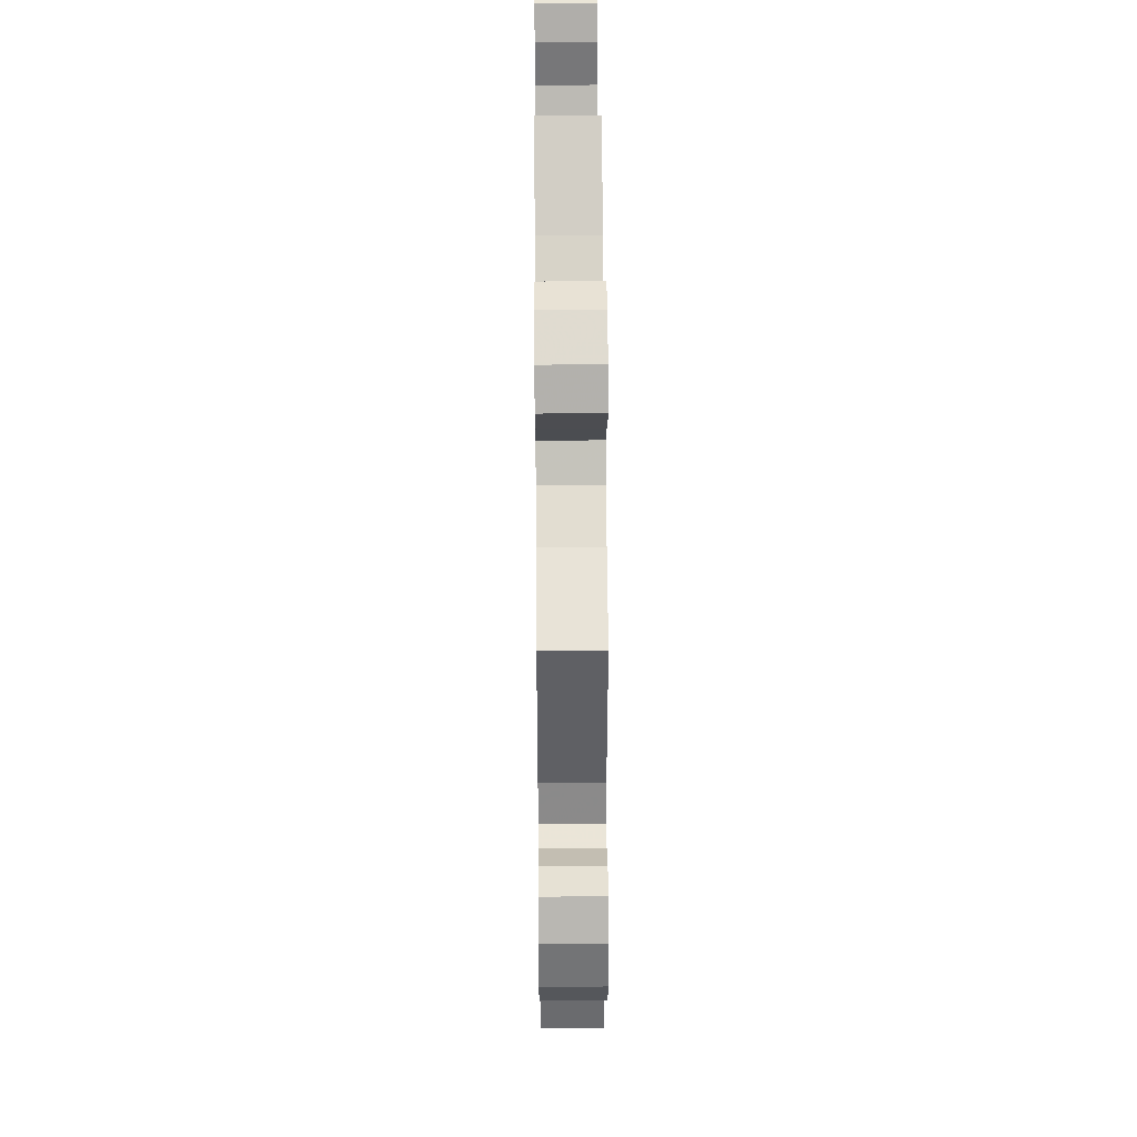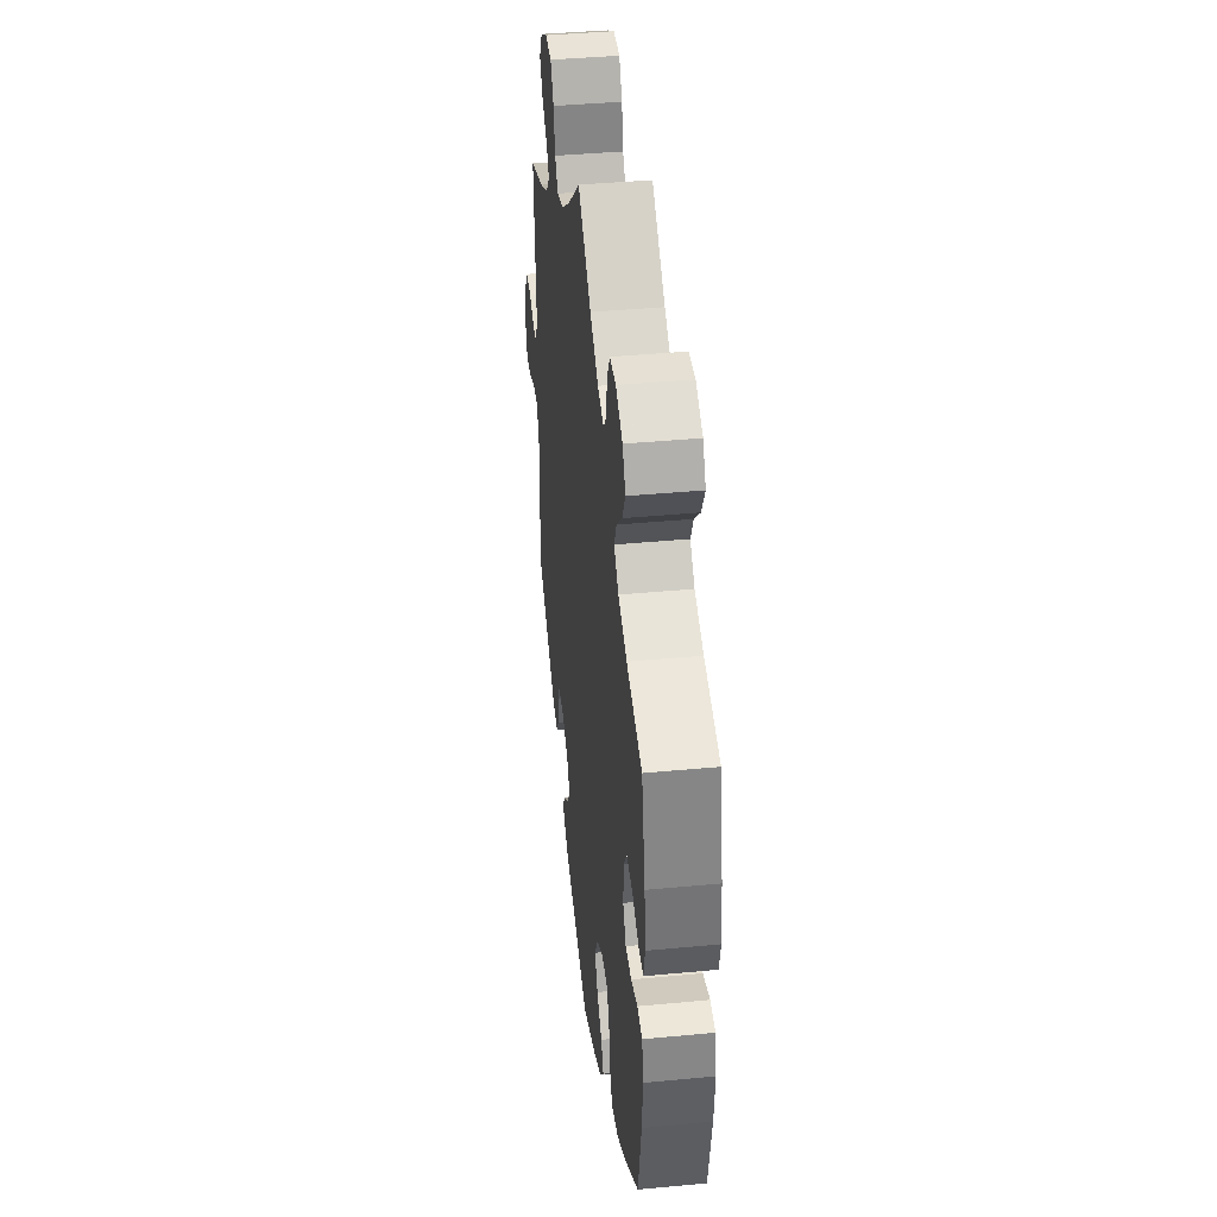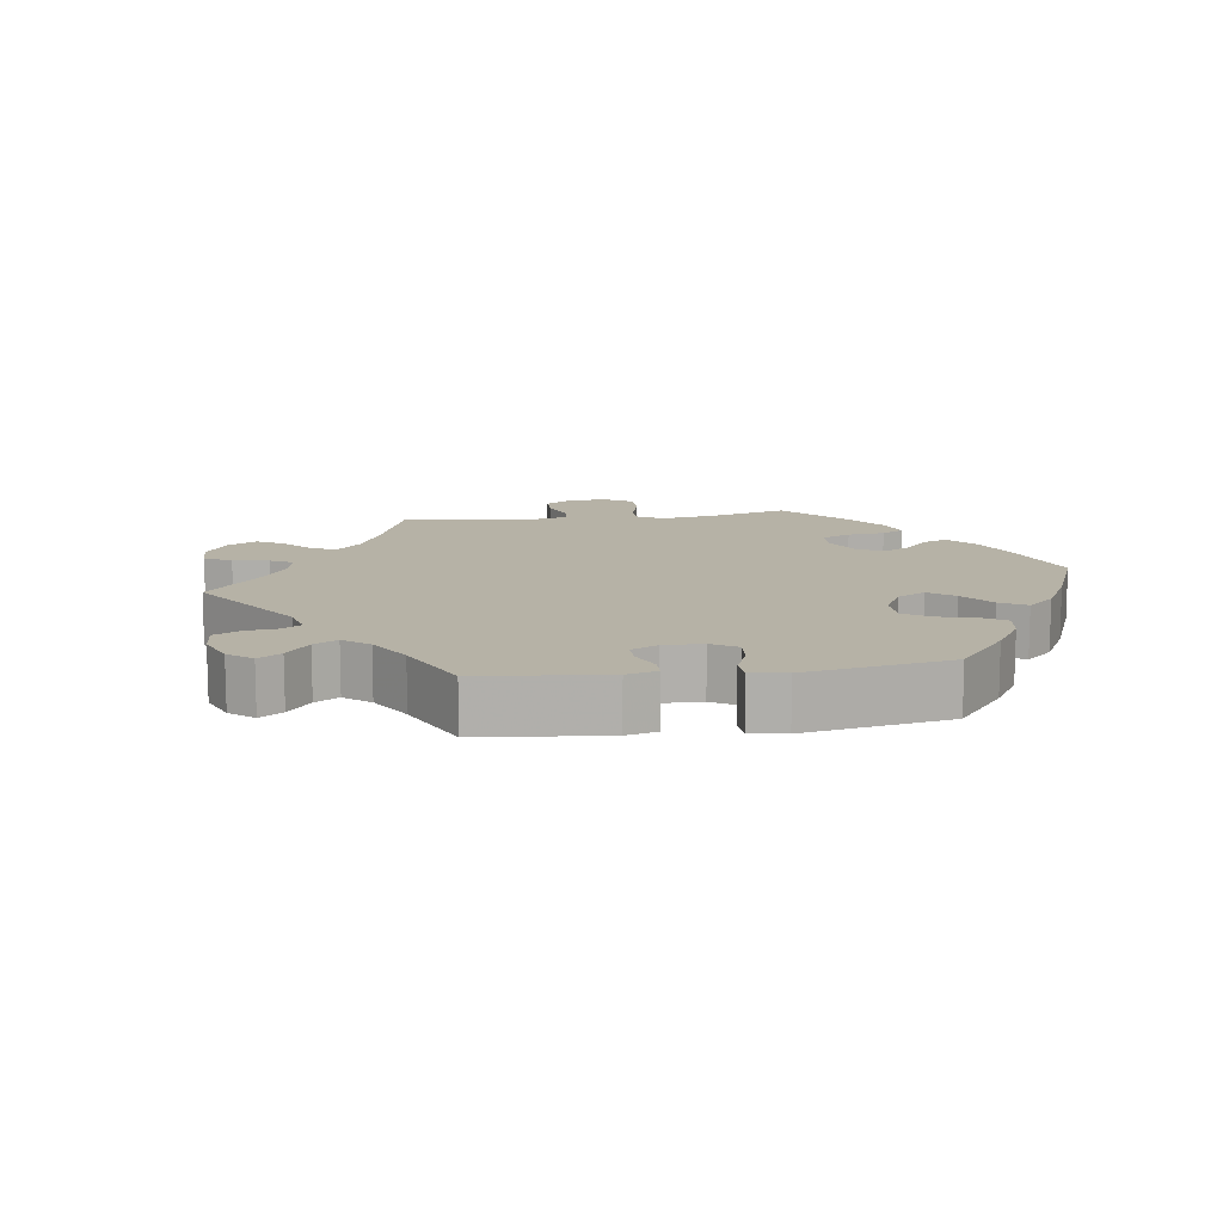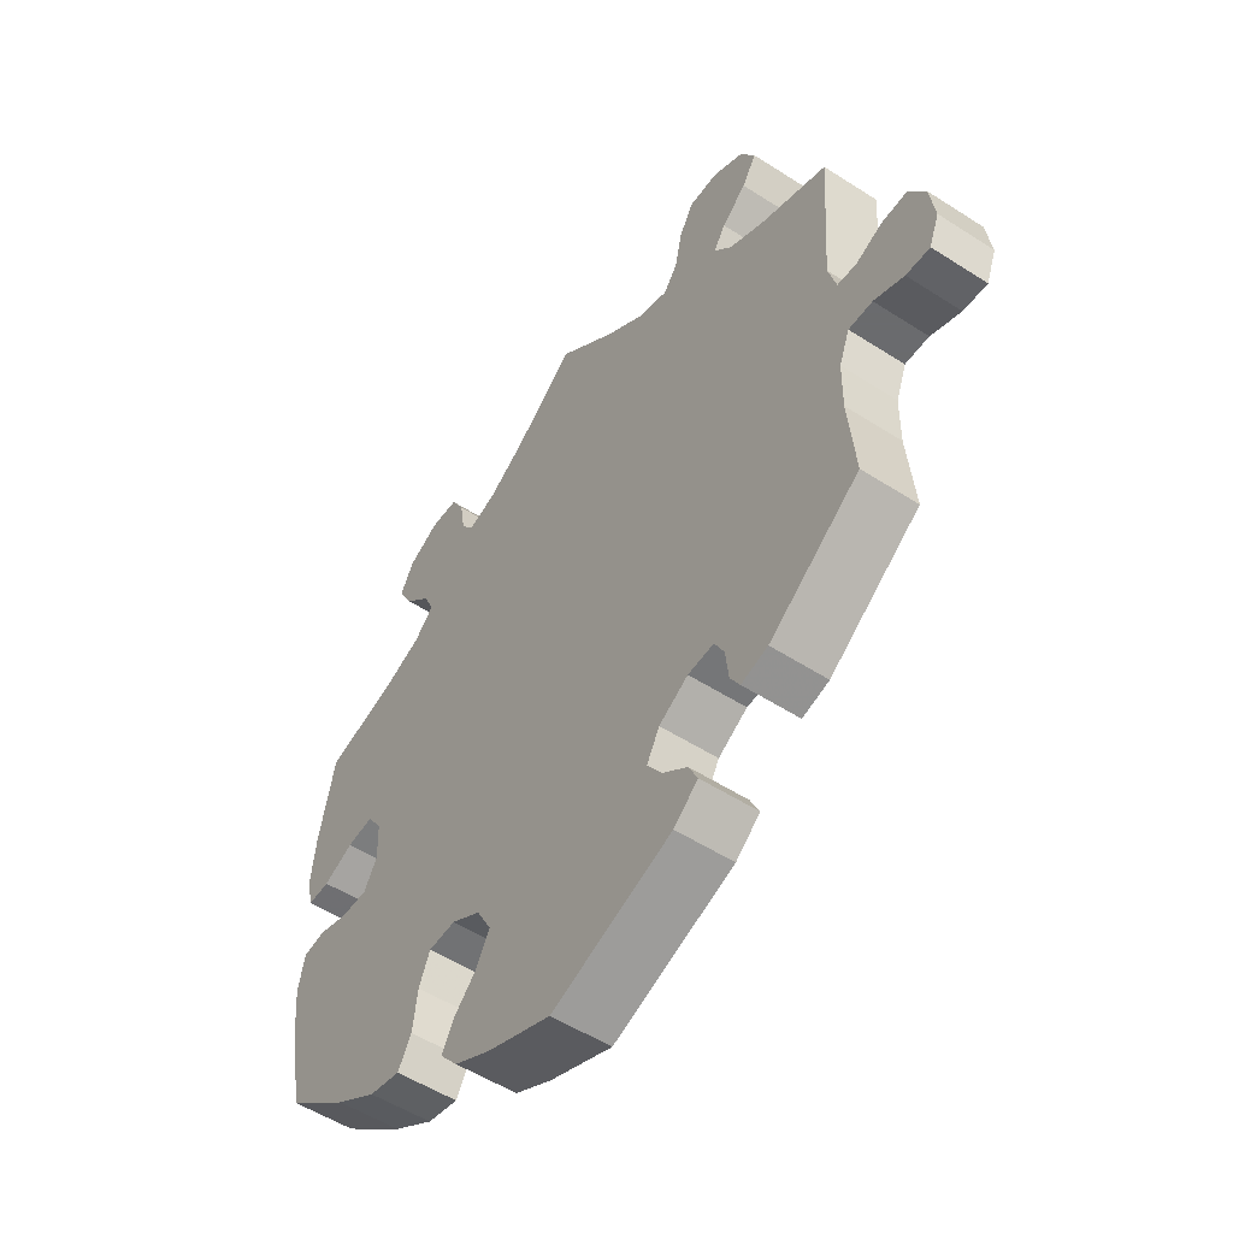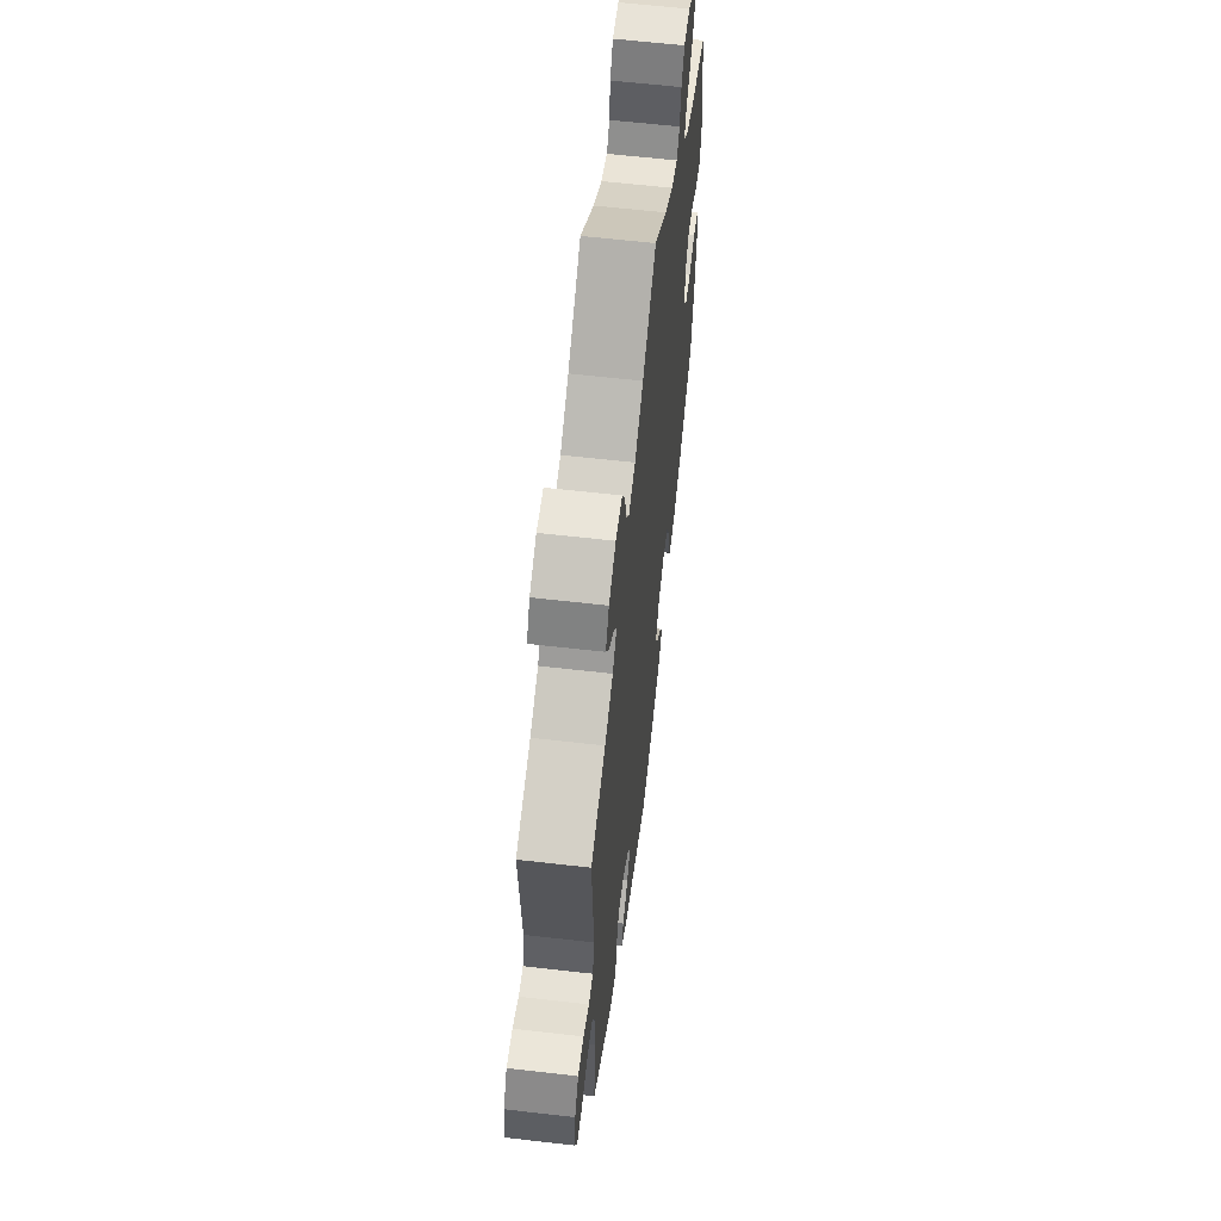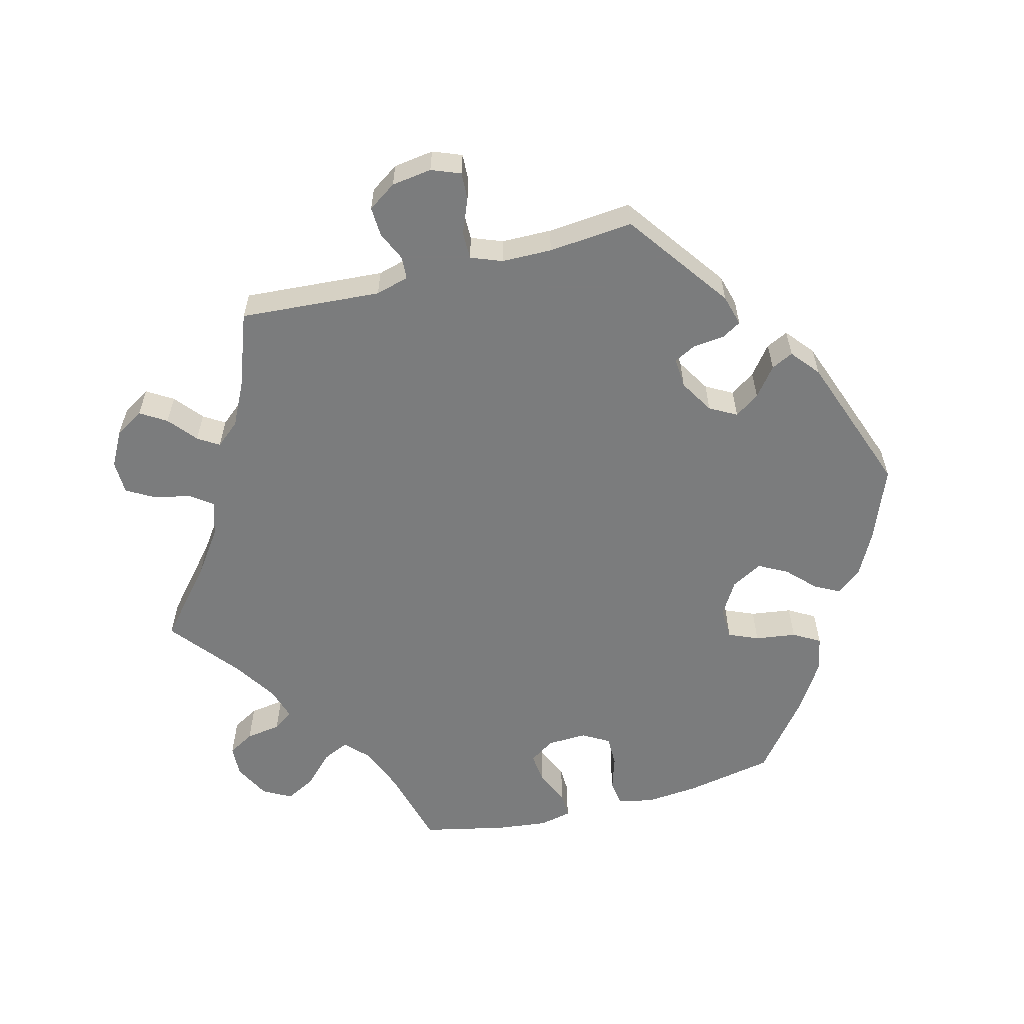
<metadata>
{"format":"obj","ext":"obj","renderer":"f3d","projection":"perspective","resolution":1024,"background":"white","views":[{"elev":41.9,"azim":89.5,"up":"+Z"},{"elev":40.6,"azim":-96.6,"up":"+Z"},{"elev":12.2,"azim":141.9,"up":"+Y"},{"elev":-53.3,"azim":55.4,"up":"+Z"},{"elev":59.7,"azim":96.8,"up":"+Z"},{"elev":-58.7,"azim":104.5,"up":"+Y"}]}
</metadata>
<code>
v 0.487 0.07 0.09
v 0.5 0.07 0.043
v 0.532 0.07 0.041
v 0.574 0.07 0.06
v 0.616 0.07 0.062
v 0.643 0.07 0.022
v 0.651 0.07 -0.035
v 0.635 0.07 -0.076
v 0.596 0.07 -0.074
v 0.547 0.07 -0.054
v 0.508 0.07 -0.054
v 0.491 0.07 -0.098
v 0.49 0.07 -0.169
v 0.501 0.07 -0.289
v 0.353 0.07 -0.396
v 0.309 0.07 -0.408
v 0.293 0.07 -0.381
v 0.288 0.07 -0.336
v 0.272 0.07 -0.305
v 0.229 0.07 -0.308
v 0.181 0.07 -0.337
v 0.16 0.07 -0.375
v 0.184 0.07 -0.41
v 0.225 0.07 -0.442
v 0.24 0.07 -0.473
v 0.2 0.07 -0.506
v 0.001 0.07 -0.578
v -0.103 0.07 -0.537
v -0.164 0.07 -0.505
v -0.193 0.07 -0.47
v -0.174 0.07 -0.434
v -0.136 0.07 -0.397
v -0.114 0.07 -0.356
v -0.138 0.07 -0.312
v -0.186 0.07 -0.283
v -0.231 0.07 -0.285
v -0.249 0.07 -0.327
v -0.257 0.07 -0.385
v -0.279 0.07 -0.423
v -0.33 0.07 -0.412
v -0.397 0.07 -0.37
v -0.5 0.07 -0.289
v -0.524 0.07 -0.164
v -0.531 0.07 -0.089
v -0.52 0.07 -0.039
v -0.483 0.07 -0.034
v -0.435 0.07 -0.049
v -0.391 0.07 -0.049
v -0.369 0.07 -0.011
v -0.371 0.07 0.045
v -0.395 0.07 0.081
v -0.439 0.07 0.076
v -0.488 0.07 0.054
v -0.524 0.07 0.053
v -0.534 0.07 0.098
v -0.526 0.07 0.169
v -0.5 0.07 0.289
v -0.386 0.07 0.319
v -0.322 0.07 0.344
v -0.289 0.07 0.376
v -0.306 0.07 0.413
v -0.348 0.07 0.454
v -0.371 0.07 0.497
v -0.349 0.07 0.537
v -0.299 0.07 0.563
v -0.254 0.07 0.561
v -0.233 0.07 0.524
v -0.225 0.07 0.474
v -0.205 0.07 0.446
v -0.159 0.07 0.46
v -0.097 0.07 0.5
v 0 0.07 0.578
v 0.097 0.07 0.495
v 0.159 0.07 0.451
v 0.208 0.07 0.436
v 0.231 0.07 0.467
v 0.242 0.07 0.519
v 0.265 0.07 0.559
v 0.313 0.07 0.56
v 0.363 0.07 0.533
v 0.387 0.07 0.493
v 0.364 0.07 0.456
v 0.324 0.07 0.423
v 0.305 0.07 0.393
v 0.334 0.07 0.359
v 0.394 0.07 0.329
v 0.501 0.07 0.29
v 0.487 0 0.09
v 0.5 0 0.043
v 0.532 0 0.041
v 0.574 0 0.06
v 0.616 0 0.062
v 0.643 0 0.022
v 0.651 0 -0.035
v 0.635 0 -0.076
v 0.596 0 -0.074
v 0.547 0 -0.054
v 0.508 0 -0.054
v 0.491 0 -0.098
v 0.49 0 -0.169
v 0.501 0 -0.289
v 0.353 0 -0.396
v 0.309 0 -0.408
v 0.293 0 -0.381
v 0.288 0 -0.336
v 0.272 0 -0.305
v 0.229 0 -0.308
v 0.181 0 -0.337
v 0.16 0 -0.375
v 0.184 0 -0.41
v 0.225 0 -0.442
v 0.24 0 -0.473
v 0.2 0 -0.506
v 0.001 0 -0.578
v -0.103 0 -0.537
v -0.164 0 -0.505
v -0.193 0 -0.47
v -0.174 0 -0.434
v -0.136 0 -0.397
v -0.114 0 -0.356
v -0.138 0 -0.312
v -0.186 0 -0.283
v -0.231 0 -0.285
v -0.249 0 -0.327
v -0.257 0 -0.385
v -0.279 0 -0.423
v -0.33 0 -0.412
v -0.397 0 -0.37
v -0.5 0 -0.289
v -0.524 0 -0.164
v -0.531 0 -0.089
v -0.52 0 -0.039
v -0.483 0 -0.034
v -0.435 0 -0.049
v -0.391 0 -0.049
v -0.369 0 -0.011
v -0.371 0 0.045
v -0.395 0 0.081
v -0.439 0 0.076
v -0.488 0 0.054
v -0.524 0 0.053
v -0.534 0 0.098
v -0.526 0 0.169
v -0.5 0 0.289
v -0.386 0 0.319
v -0.322 0 0.344
v -0.289 0 0.376
v -0.306 0 0.413
v -0.348 0 0.454
v -0.371 0 0.497
v -0.349 0 0.537
v -0.299 0 0.563
v -0.254 0 0.561
v -0.233 0 0.524
v -0.225 0 0.474
v -0.205 0 0.446
v -0.159 0 0.46
v -0.097 0 0.5
v 0 0 0.578
v 0.097 0 0.495
v 0.159 0 0.451
v 0.208 0 0.436
v 0.231 0 0.467
v 0.242 0 0.519
v 0.265 0 0.559
v 0.313 0 0.56
v 0.363 0 0.533
v 0.387 0 0.493
v 0.364 0 0.456
v 0.324 0 0.423
v 0.305 0 0.393
v 0.334 0 0.359
v 0.394 0 0.329
v 0.501 0 0.29
f 86 87 1
f 85 86 1 2
f 84 85 2
f 80 81 82 83
f 80 83 84
f 79 80 84
f 76 77 78 79
f 75 76 79 84
f 74 75 84 2
f 71 72 73
f 70 71 73 74
f 69 70 74 2
f 65 66 67 68
f 65 68 69
f 64 65 69
f 61 62 63 64
f 60 61 64 69
f 59 60 69 2
f 55 56 57 58
f 55 58 59 2
f 52 53 54 55
f 51 52 55
f 44 45 46 47
f 44 47 48
f 43 44 48
f 42 43 48
f 41 42 48 49
f 37 38 39 40
f 36 37 40 41
f 29 30 31 32
f 29 32 33
f 28 29 33
f 27 28 33
f 26 27 33
f 23 24 25 26
f 22 23 26 33
f 21 22 33 34
f 15 16 17 18
f 13 14 15 18
f 12 13 18 19
f 11 12 19 20
f 7 8 9 10
f 7 10 11
f 6 7 11
f 3 4 5 6
f 3 6 11
f 51 55 2 3
f 50 51 3 11
f 49 50 11 20
f 36 41 49
f 35 36 49
f 34 35 49
f 20 21 34 49
f 88 174 173
f 89 88 173 172
f 89 172 171
f 170 169 168 167
f 171 170 167
f 171 167 166
f 166 165 164 163
f 171 166 163 162
f 89 171 162 161
f 160 159 158
f 161 160 158 157
f 89 161 157 156
f 155 154 153 152
f 156 155 152
f 156 152 151
f 151 150 149 148
f 156 151 148 147
f 89 156 147 146
f 145 144 143 142
f 89 146 145 142
f 142 141 140 139
f 142 139 138
f 134 133 132 131
f 135 134 131
f 135 131 130
f 135 130 129
f 136 135 129 128
f 127 126 125 124
f 128 127 124 123
f 119 118 117 116
f 120 119 116
f 120 116 115
f 120 115 114
f 120 114 113
f 113 112 111 110
f 120 113 110 109
f 121 120 109 108
f 105 104 103 102
f 105 102 101 100
f 106 105 100 99
f 107 106 99 98
f 97 96 95 94
f 98 97 94
f 98 94 93
f 93 92 91 90
f 98 93 90
f 90 89 142 138
f 98 90 138 137
f 107 98 137 136
f 136 128 123
f 136 123 122
f 136 122 121
f 136 121 108 107
f 1 88 89 2
f 2 89 90 3
f 3 90 91 4
f 4 91 92 5
f 5 92 93 6
f 6 93 94 7
f 7 94 95 8
f 8 95 96 9
f 9 96 97 10
f 10 97 98 11
f 11 98 99 12
f 12 99 100 13
f 13 100 101 14
f 14 101 102 15
f 15 102 103 16
f 16 103 104 17
f 17 104 105 18
f 18 105 106 19
f 19 106 107 20
f 20 107 108 21
f 21 108 109 22
f 22 109 110 23
f 23 110 111 24
f 24 111 112 25
f 25 112 113 26
f 26 113 114 27
f 27 114 115 28
f 28 115 116 29
f 29 116 117 30
f 30 117 118 31
f 31 118 119 32
f 32 119 120 33
f 33 120 121 34
f 34 121 122 35
f 35 122 123 36
f 36 123 124 37
f 37 124 125 38
f 38 125 126 39
f 39 126 127 40
f 40 127 128 41
f 41 128 129 42
f 42 129 130 43
f 43 130 131 44
f 44 131 132 45
f 45 132 133 46
f 46 133 134 47
f 47 134 135 48
f 48 135 136 49
f 49 136 137 50
f 50 137 138 51
f 51 138 139 52
f 52 139 140 53
f 53 140 141 54
f 54 141 142 55
f 55 142 143 56
f 56 143 144 57
f 57 144 145 58
f 58 145 146 59
f 59 146 147 60
f 60 147 148 61
f 61 148 149 62
f 62 149 150 63
f 63 150 151 64
f 64 151 152 65
f 65 152 153 66
f 66 153 154 67
f 67 154 155 68
f 68 155 156 69
f 69 156 157 70
f 70 157 158 71
f 71 158 159 72
f 72 159 160 73
f 73 160 161 74
f 74 161 162 75
f 75 162 163 76
f 76 163 164 77
f 77 164 165 78
f 78 165 166 79
f 79 166 167 80
f 80 167 168 81
f 81 168 169 82
f 82 169 170 83
f 83 170 171 84
f 84 171 172 85
f 85 172 173 86
f 86 173 174 87
f 87 174 88 1

</code>
